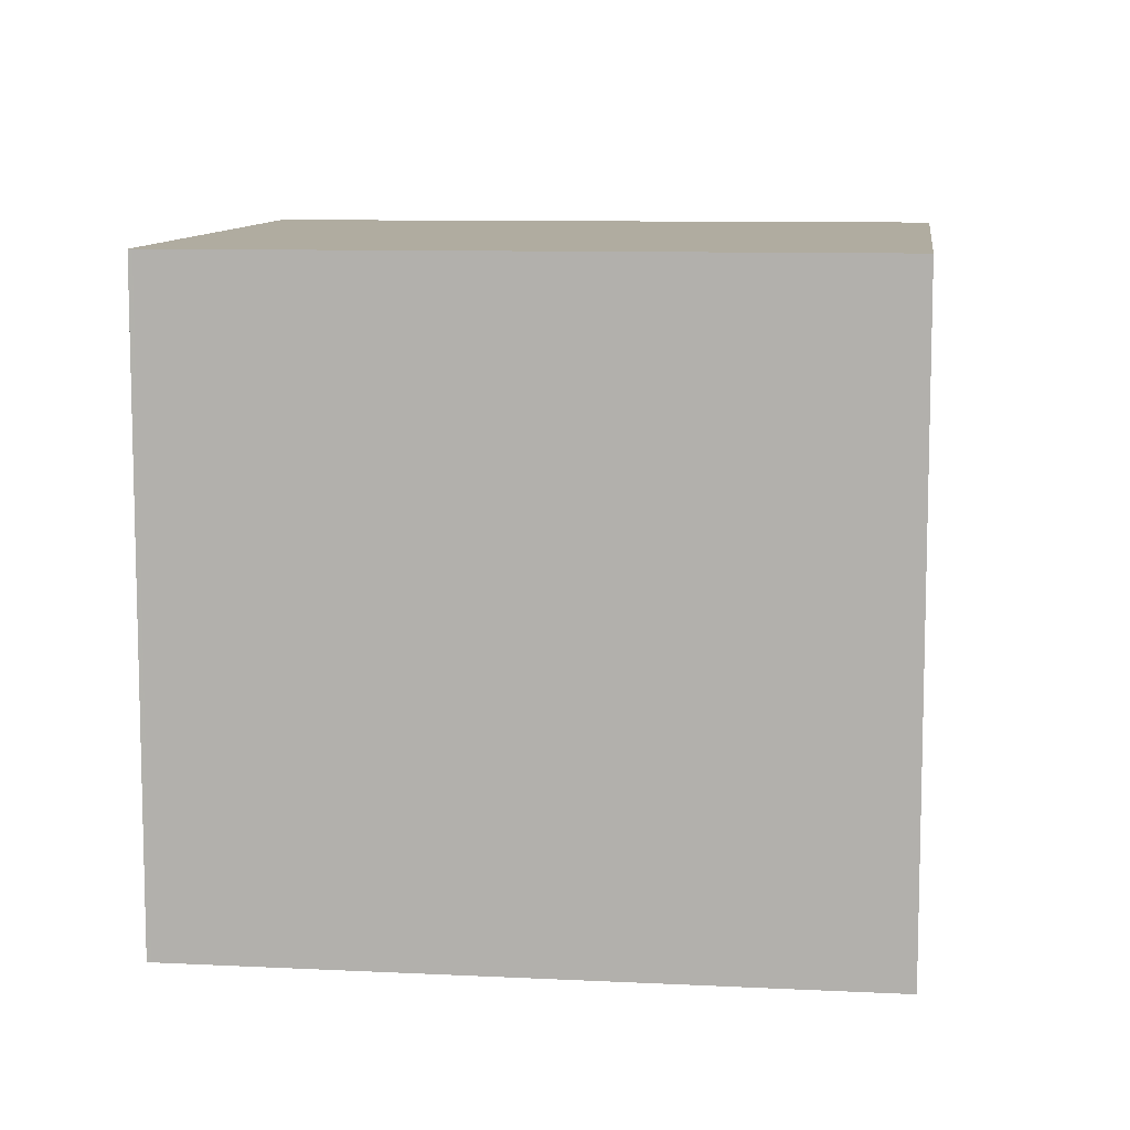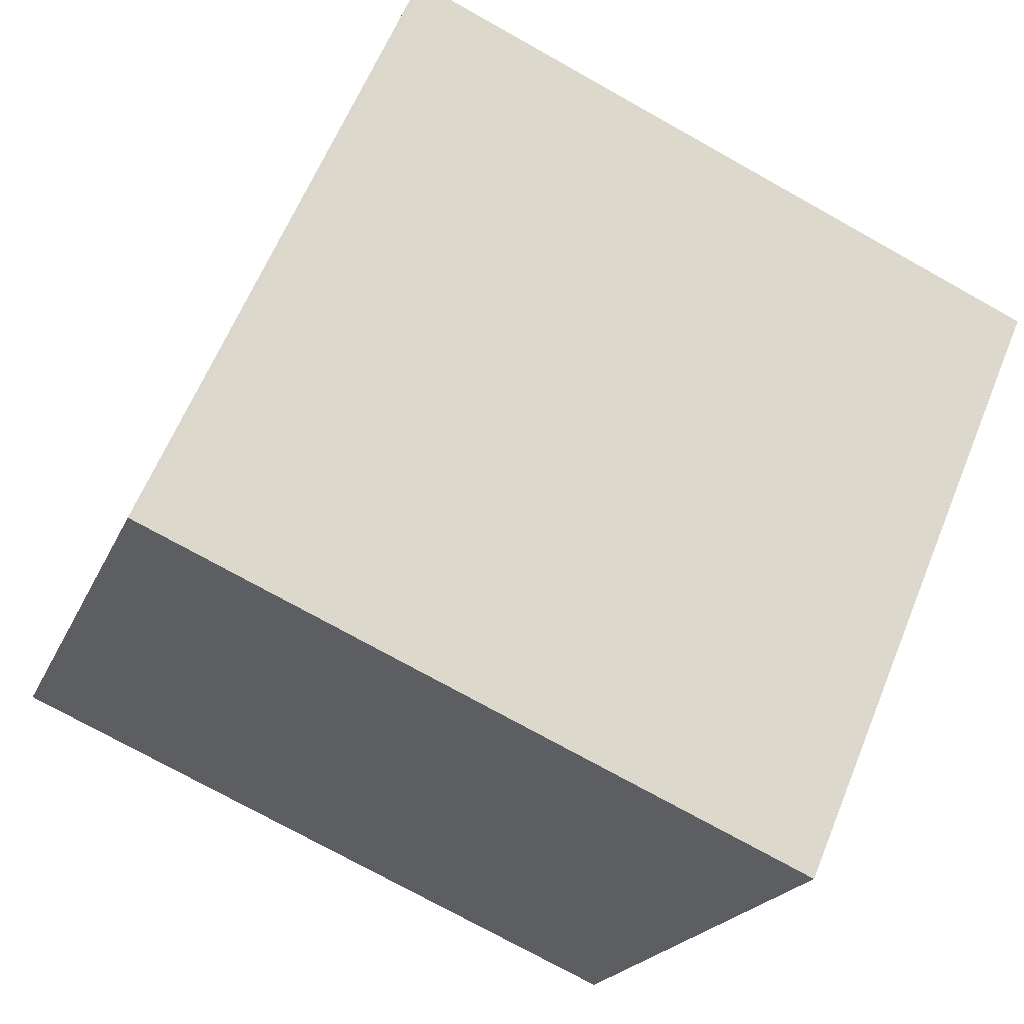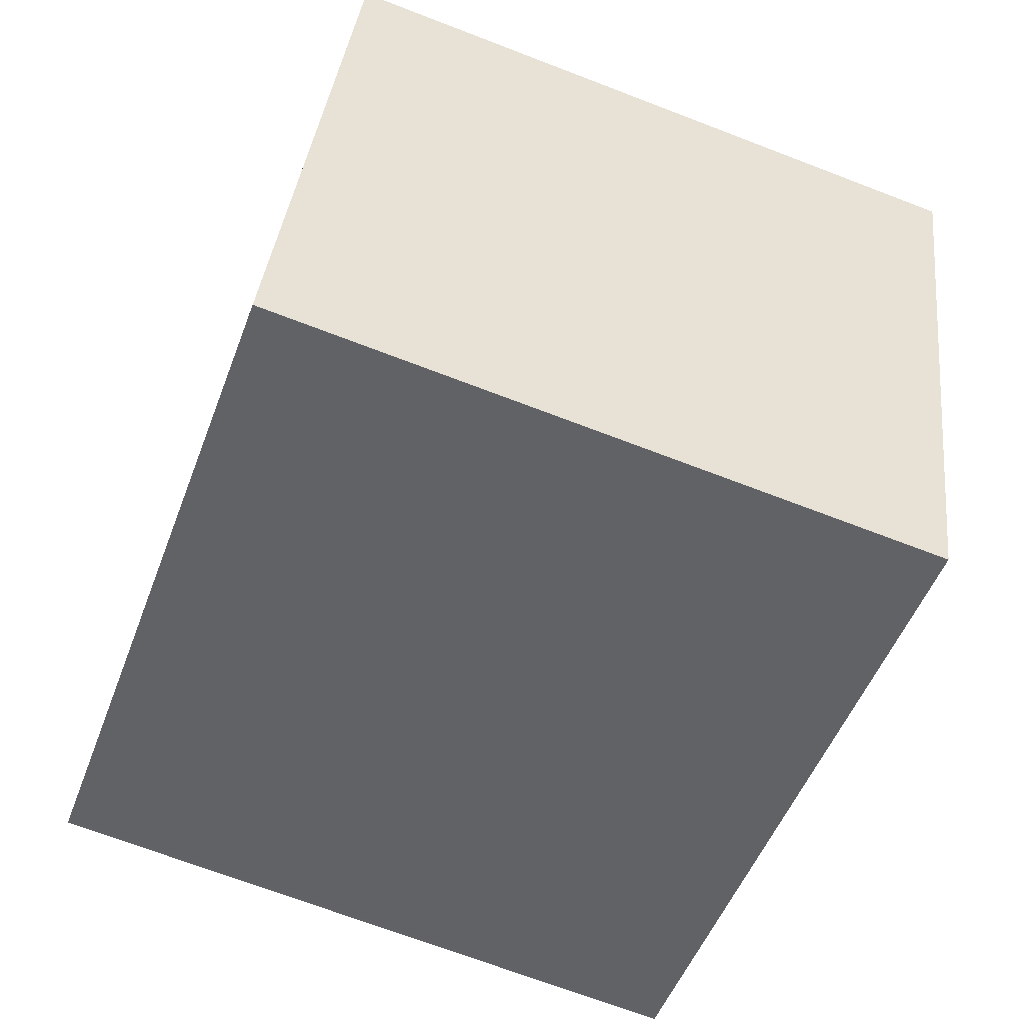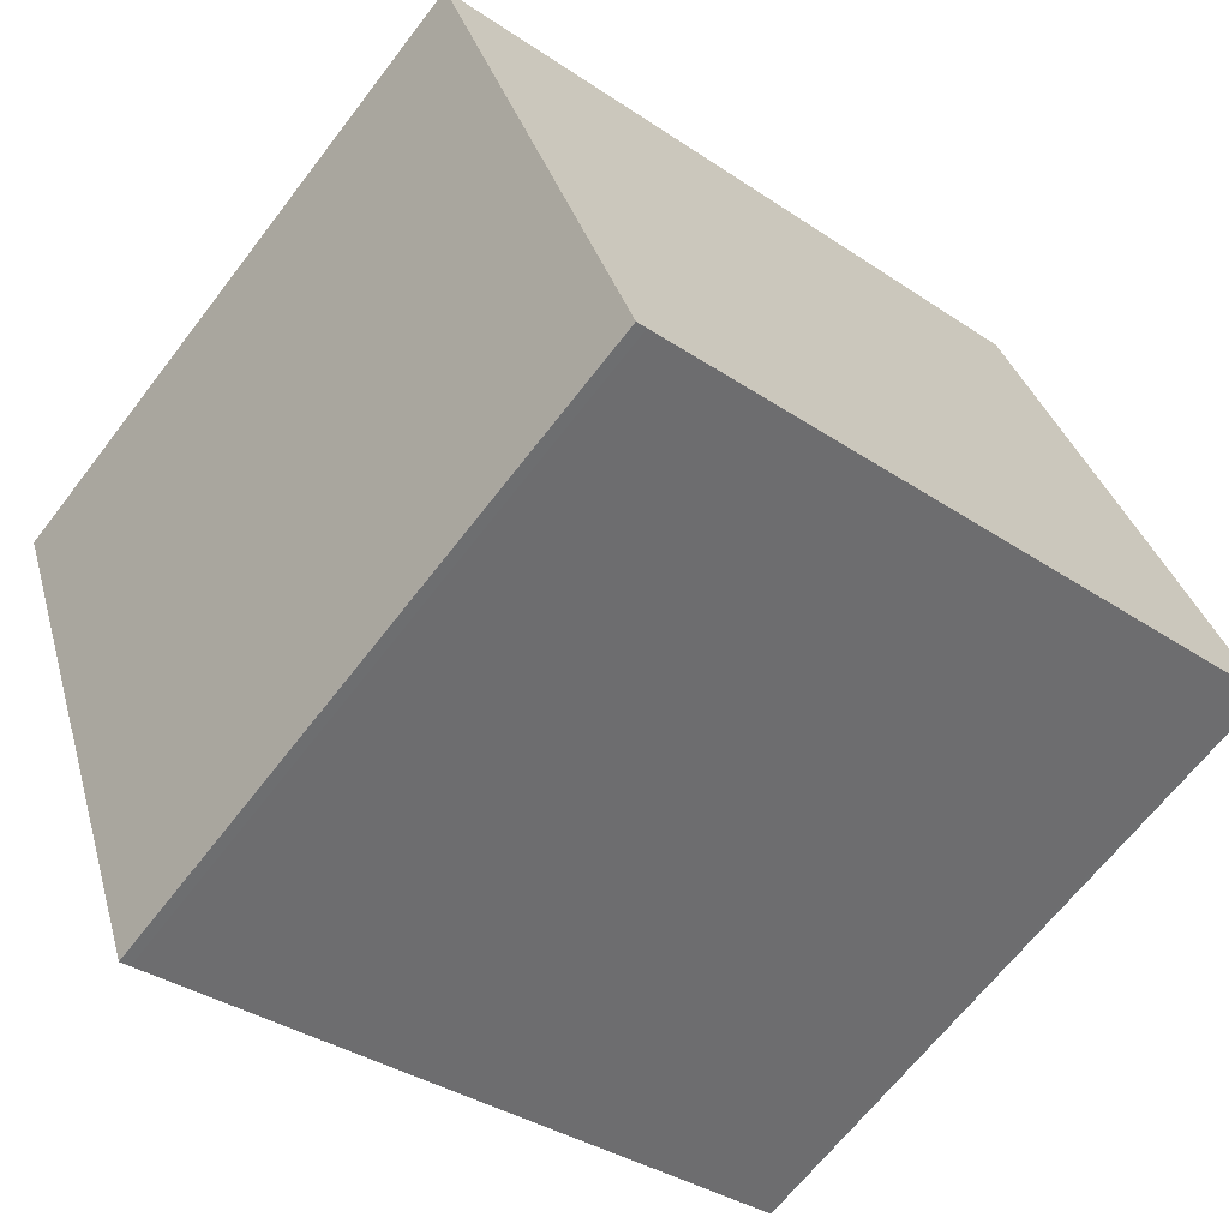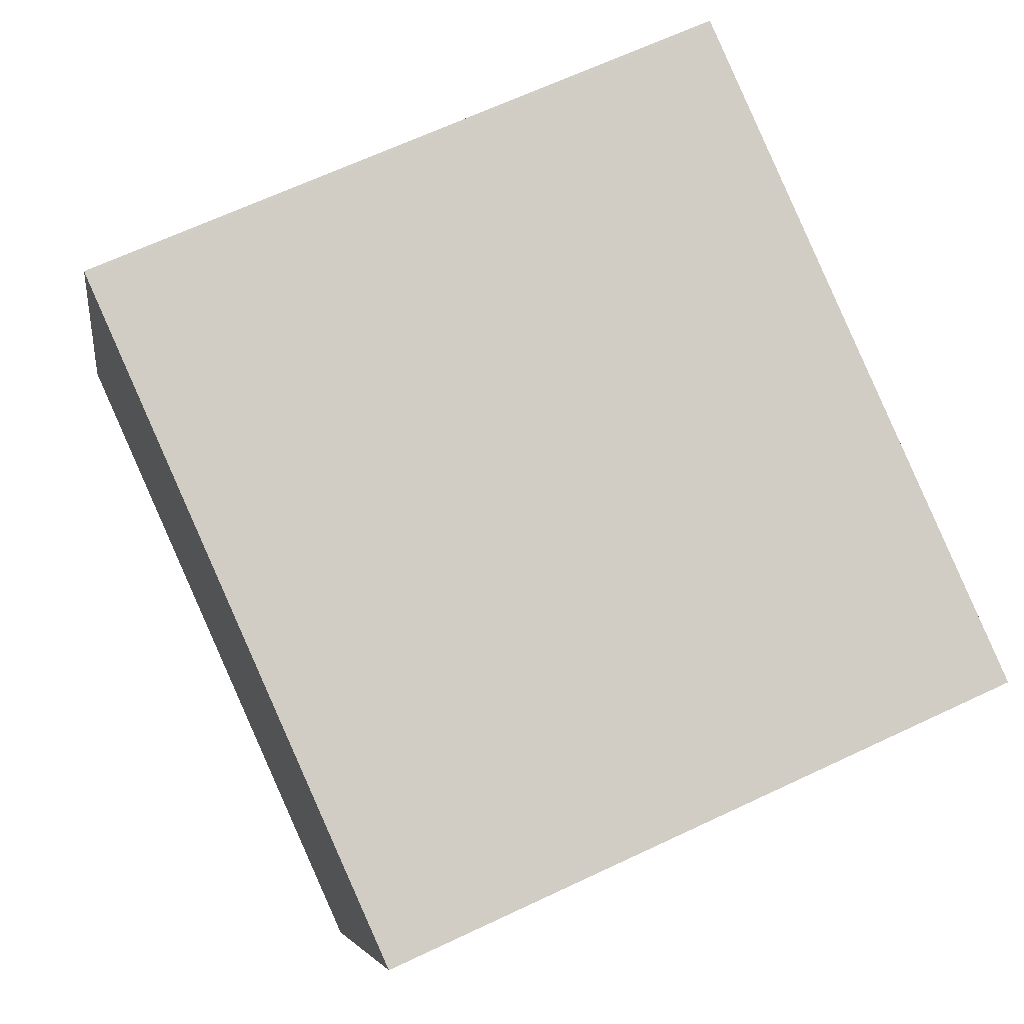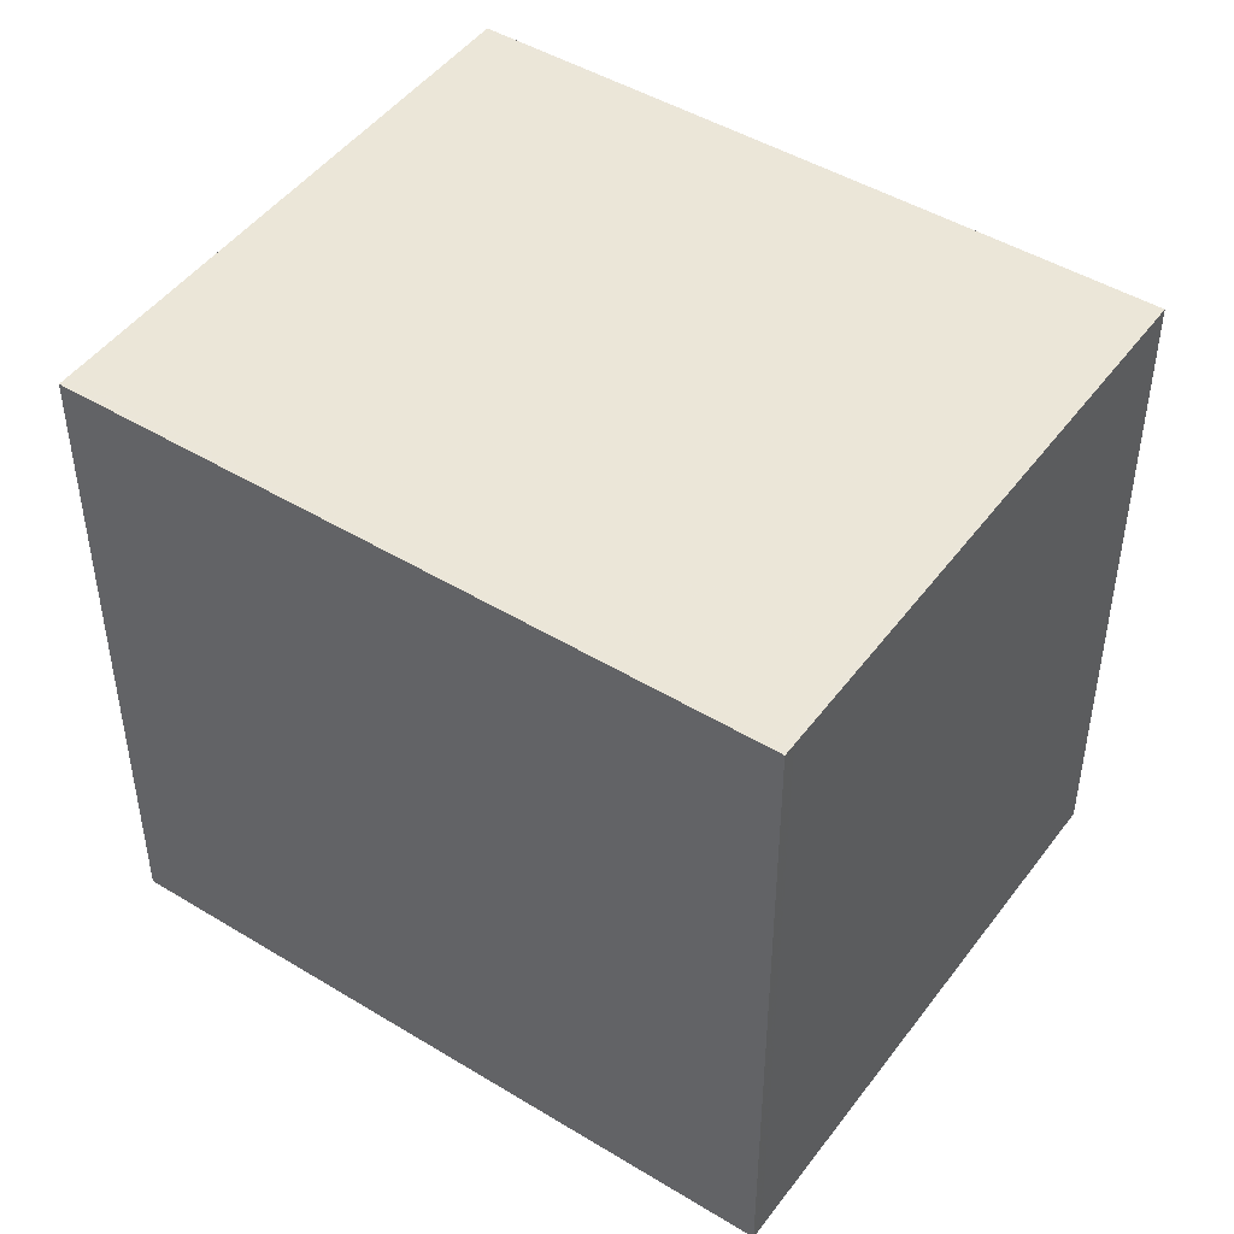
<metadata>
{"format":"obj","ext":"obj","renderer":"f3d","projection":"perspective","resolution":1024,"background":"white","views":[{"elev":9.3,"azim":-153.0,"up":"+Z"},{"elev":61.7,"azim":-157.9,"up":"+Y"},{"elev":-69.8,"azim":-111.0,"up":"+Y"},{"elev":-65.9,"azim":-37.5,"up":"+Y"},{"elev":65.8,"azim":-115.4,"up":"+Y"},{"elev":46.4,"azim":-125.7,"up":"+Z"}]}
</metadata>
<code>
v -68.13 -2291 2.778
v -65.31 -2290 2.778
v -64.45 -2292 2.808
v -67.29 -2294 2.808
v -64.47 -2293 2.808
v -65.33 -2290 2.778
v -65.31 -2290 2.779
v -68.11 -2291 2.779
v -65.29 -2290 2.779
v -67.25 -2293 2.808
v -68.09 -2291 2.779
v -68.1 -2291 2.778
v -67.25 -2293 2.808
v -67.3 -2293 2.808
v -64.48 -2292 2.808
v -64.46 -2292 2.808
v -68.1 -2291 2.778
v -68.13 -2291 2.778
v -68.13 -2291 0
v -68.1 -2291 0
v -65.29 -2290 2.779
v -65.31 -2290 2.778
v -65.31 -2290 0
v -65.29 -2290 0
v -64.47 -2293 2.808
v -64.45 -2292 2.808
v -64.45 -2292 -4.441e-16
v -64.47 -2293 0
v -67.3 -2293 2.808
v -67.29 -2294 2.808
v -67.29 -2294 0
v -67.3 -2293 0
v -67.25 -2293 2.808
v -64.47 -2293 2.808
v -64.47 -2293 0
v -67.25 -2293 4.441e-16
v -65.31 -2290 2.778
v -65.33 -2290 2.778
v -65.33 -2290 0
v -65.31 -2290 0
v -68.13 -2291 2.778
v -68.11 -2291 2.779
v -68.11 -2291 0
v -68.13 -2291 0
v -64.46 -2292 2.808
v -65.29 -2290 2.779
v -65.29 -2290 0
v -64.46 -2292 0
v -67.29 -2294 2.808
v -67.25 -2293 2.808
v -67.25 -2293 4.441e-16
v -67.29 -2294 0
v -65.33 -2290 2.778
v -68.1 -2291 2.778
v -68.1 -2291 0
v -65.33 -2290 0
v -68.11 -2291 2.779
v -67.3 -2293 2.808
v -67.3 -2293 0
v -68.11 -2291 0
v -64.45 -2292 2.808
v -64.46 -2292 2.808
v -64.46 -2292 0
v -64.45 -2292 -4.441e-16
v -68.13 -2291 0
v -65.31 -2290 0
v -64.45 -2292 0
v -67.29 -2294 0
f 7 6 2 9
f 12 6 7 11
f 13 11 7 15
f 15 7 9 16
f 14 8 11 13
f 11 8 1 12
f 13 10 4 14
f 15 5 10 13
f 16 3 5 15
f 18 19 20 17
f 22 23 24 21
f 26 27 28 25
f 30 31 32 29
f 34 35 36 33
f 38 39 40 37
f 42 43 44 41
f 46 47 48 45
f 50 51 52 49
f 54 55 56 53
f 58 59 60 57
f 62 63 64 61
f 66 67 68 65

</code>
